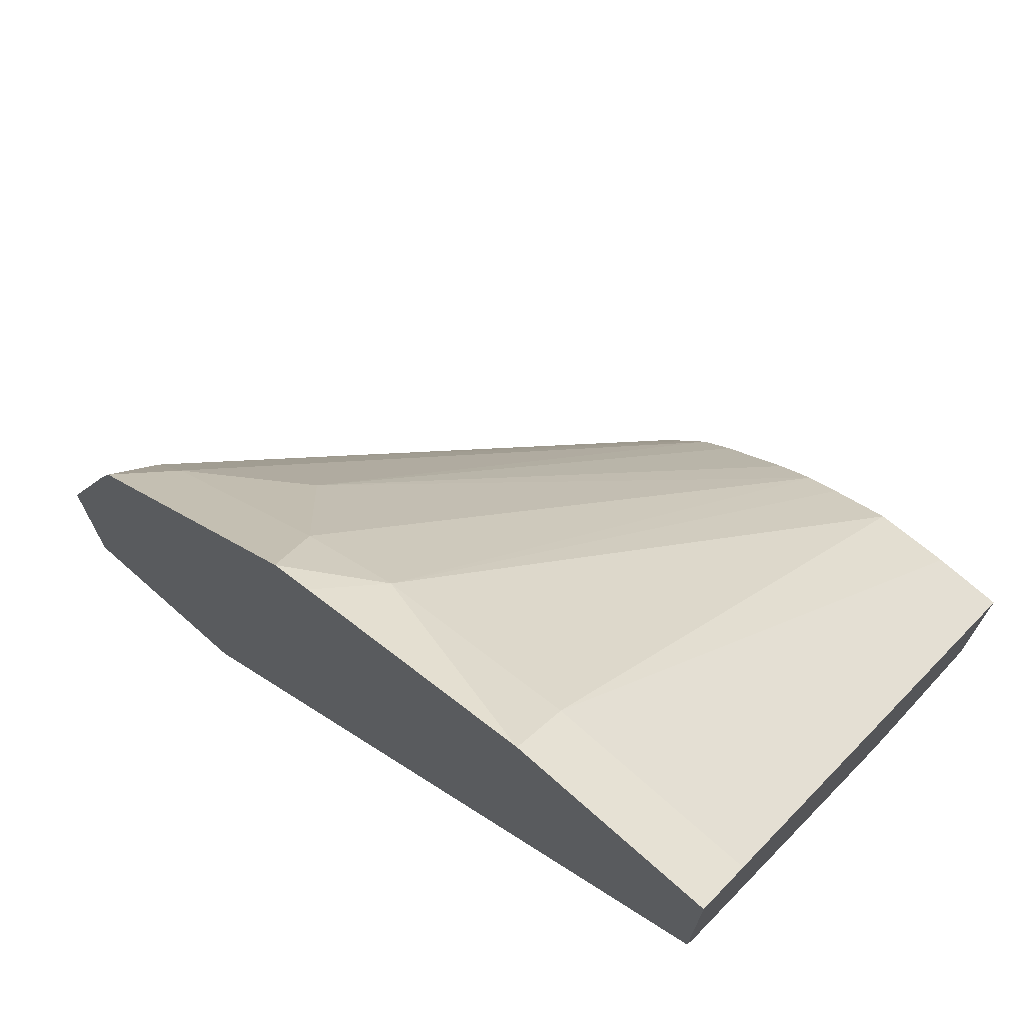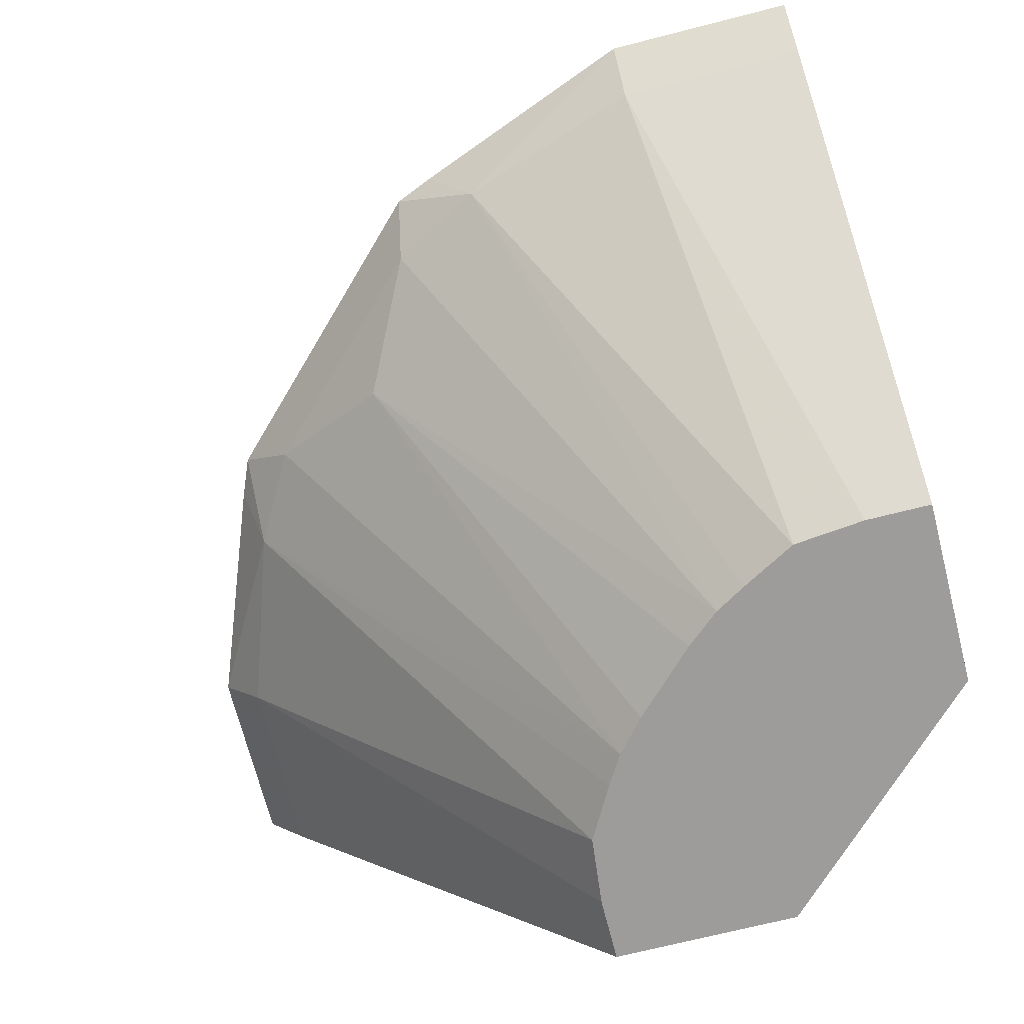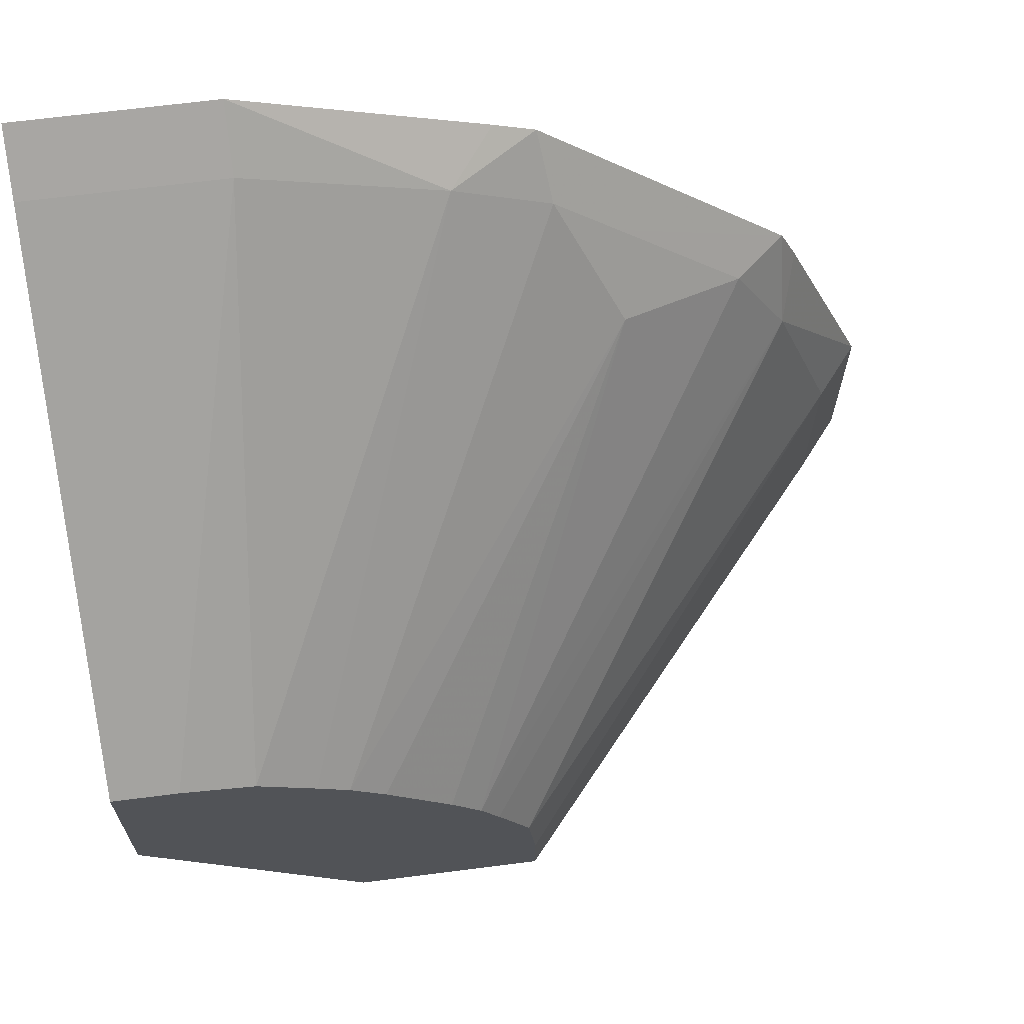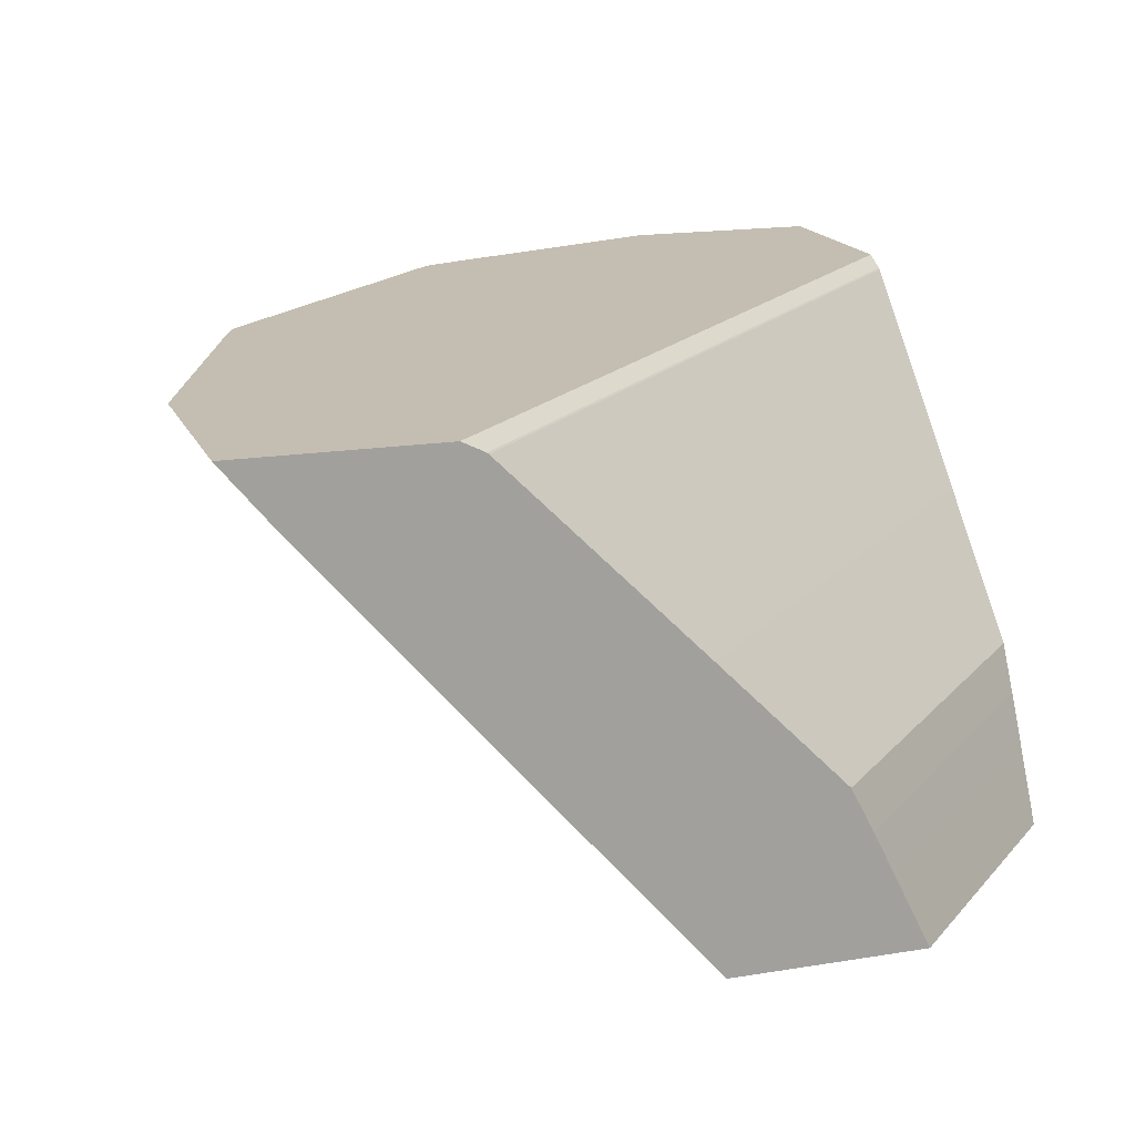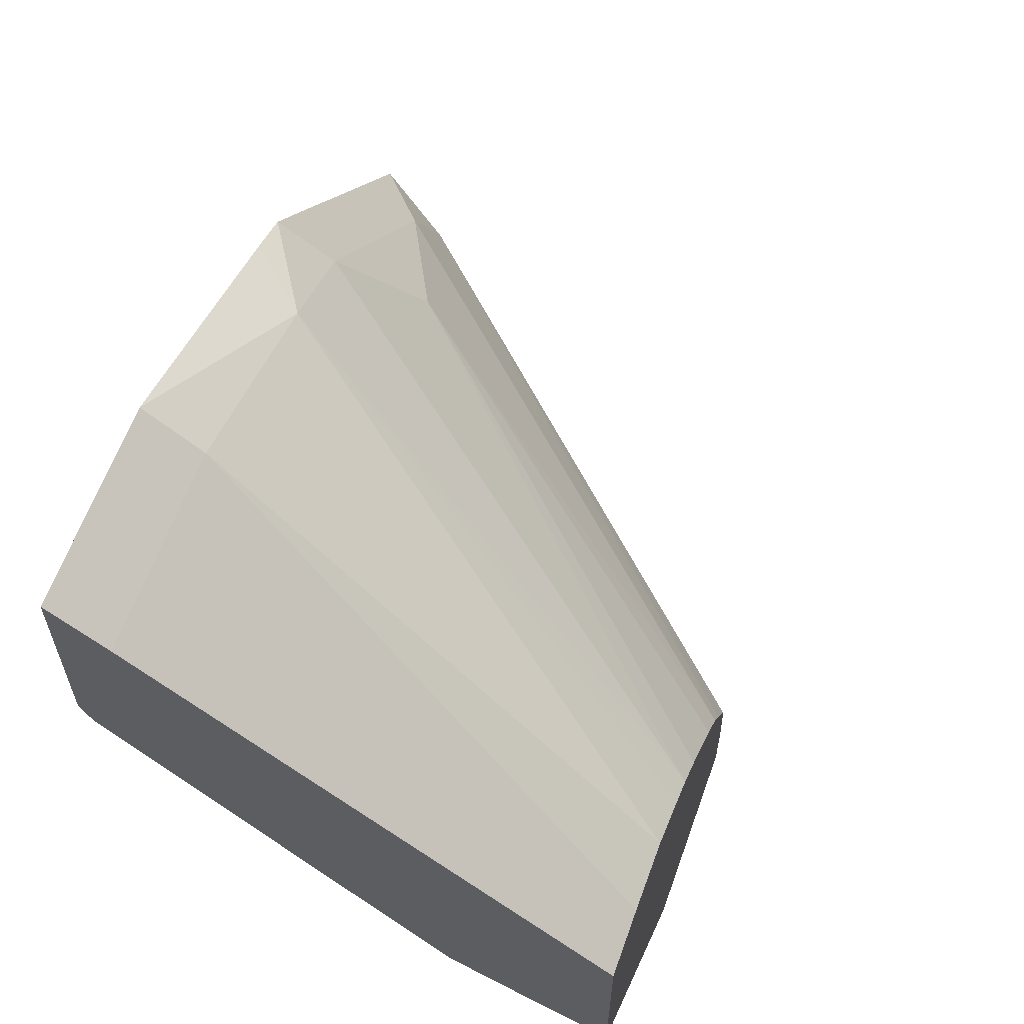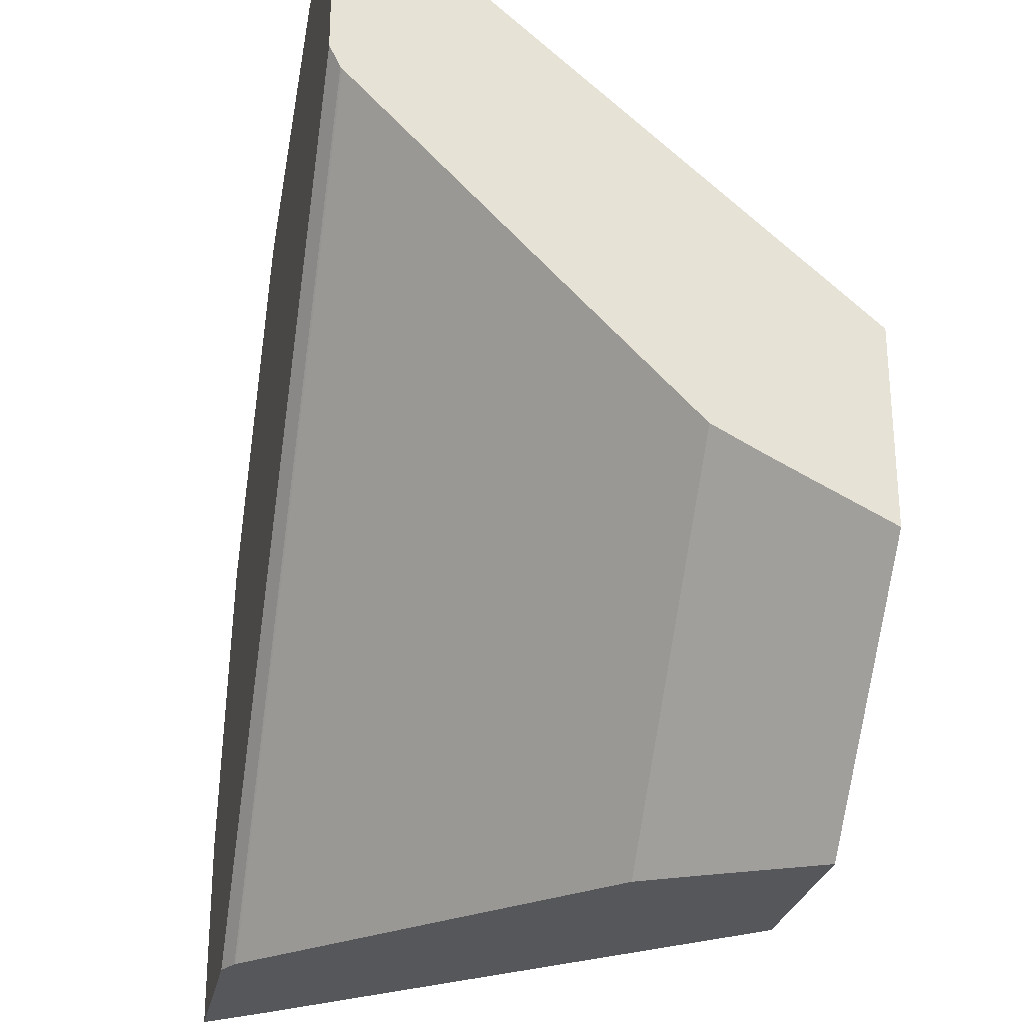
<metadata>
{"format":"obj","ext":"obj","renderer":"f3d","projection":"perspective","resolution":1024,"background":"white","views":[{"elev":72.0,"azim":-138.5,"up":"+Z"},{"elev":-70.0,"azim":104.3,"up":"+Y"},{"elev":67.0,"azim":-7.3,"up":"+Z"},{"elev":17.2,"azim":161.8,"up":"+Y"},{"elev":61.6,"azim":-70.4,"up":"+Z"},{"elev":-27.0,"azim":-101.3,"up":"+Z"}]}
</metadata>
<code>
v 0.1239 -0.6997 -0.001204
v -0.00134 -0.6997 0.1238
v 0.1454 -0.6561 -0.001204
v 0.2334 -0.6997 -0.001204
v -0.00134 -0.6997 0.2334
v -0.00134 -0.6561 0.1453
v 0.1571 -0.6327 -0.001204
v -0.00134 -0.6327 0.157
v 0.4495 -0.4496 -0.001204
v 0.2334 -0.6997 0.03649
v -0.00134 -0.4496 0.4495
v 0.03645 -0.6997 0.2334
v 0.1702 -0.6075 -0.001204
v -0.00134 -0.6075 0.1701
v 0.4747 -0.4188 -0.001204
v 0.4495 -0.4496 0.1094
v 0.2291 -0.6997 0.07786
v -0.00134 -0.4188 0.4747
v 0.1094 -0.4496 0.4495
v 0.07784 -0.6997 0.2291
v 0.2068 -0.5706 -0.001204
v -0.00134 -0.5706 0.2068
v 0.2421 -0.5351 -0.001204
v 0.4747 -0.4188 0.1094
v 0.3647 -0.4188 -0.001204
v 0.4131 -0.4496 0.2187
v 0.2111 -0.6997 0.11
v -0.00134 -0.4188 0.3647
v 0.1094 -0.4188 0.4747
v 0.2187 -0.4496 0.4131
v 0.11 -0.6997 0.2111
v -0.00134 -0.5351 0.2421
v 0.2786 -0.4986 -0.001204
v 0.423 -0.4188 0.2446
v 0.3525 -0.4249 -0.001204
v -0.00134 -0.4248 0.3526
v 0.4134 -0.4188 0.2676
v 0.3827 -0.4465 0.2734
v 0.2005 -0.6997 0.1276
v 0.2445 -0.4188 0.423
v 0.2734 -0.4465 0.3827
v 0.2676 -0.4188 0.4134
v 0.1276 -0.6997 0.2005
v -0.00134 -0.4986 0.2785
v 0.315 -0.4621 -0.001204
v 0.3515 -0.4257 -0.001204
v -0.00134 -0.4257 0.3515
v 0.304 -0.4188 0.3769
v 0.3098 -0.4465 0.3463
v 0.3098 -0.483 0.3098
v 0.1837 -0.6997 0.1472
v 0.1473 -0.6997 0.1837
v -0.00134 -0.4622 0.315
f 1 2 3
f 25 36 28
f 25 35 36
f 24 34 26
f 23 32 33
f 22 32 23
f 20 31 30
f 19 30 29
f 19 20 30
f 17 26 27
f 16 26 17
f 26 34 37
f 16 24 26
f 15 37 34
f 15 48 37
f 15 42 48
f 15 40 42
f 15 29 40
f 15 18 29
f 15 28 18
f 15 25 28
f 14 23 21
f 14 22 23
f 15 34 24
f 13 14 21
f 26 37 38
f 29 30 40
f 50 52 51
f 46 53 47
f 45 53 46
f 44 53 45
f 43 52 50
f 41 43 50
f 41 48 42
f 41 49 48
f 41 50 49
f 39 50 51
f 26 39 27
f 38 50 39
f 37 49 38
f 37 48 49
f 35 47 36
f 35 46 47
f 33 44 45
f 32 44 33
f 30 43 41
f 30 31 43
f 30 42 40
f 30 41 42
f 38 49 50
f 12 20 19
f 26 38 39
f 11 19 29
f 1 20 12
f 1 31 20
f 1 43 31
f 1 52 43
f 1 51 52
f 1 39 51
f 1 27 39
f 1 17 27
f 1 10 17
f 1 9 4
f 1 12 5
f 1 15 9
f 1 35 25
f 1 46 35
f 1 45 46
f 1 33 45
f 1 23 33
f 1 21 23
f 1 13 21
f 1 7 13
f 1 3 7
f 11 29 18
f 1 25 15
f 1 5 2
f 1 4 10
f 2 5 11
f 10 16 17
f 9 24 16
f 9 15 24
f 8 14 13
f 7 8 13
f 5 19 11
f 5 12 19
f 4 9 16
f 3 8 7
f 3 6 8
f 2 6 3
f 4 16 10
f 2 18 28
f 2 14 8
f 2 22 14
f 2 32 22
f 2 44 32
f 2 53 44
f 2 47 53
f 2 36 47
f 2 28 36
f 2 8 6
f 2 11 18

</code>
